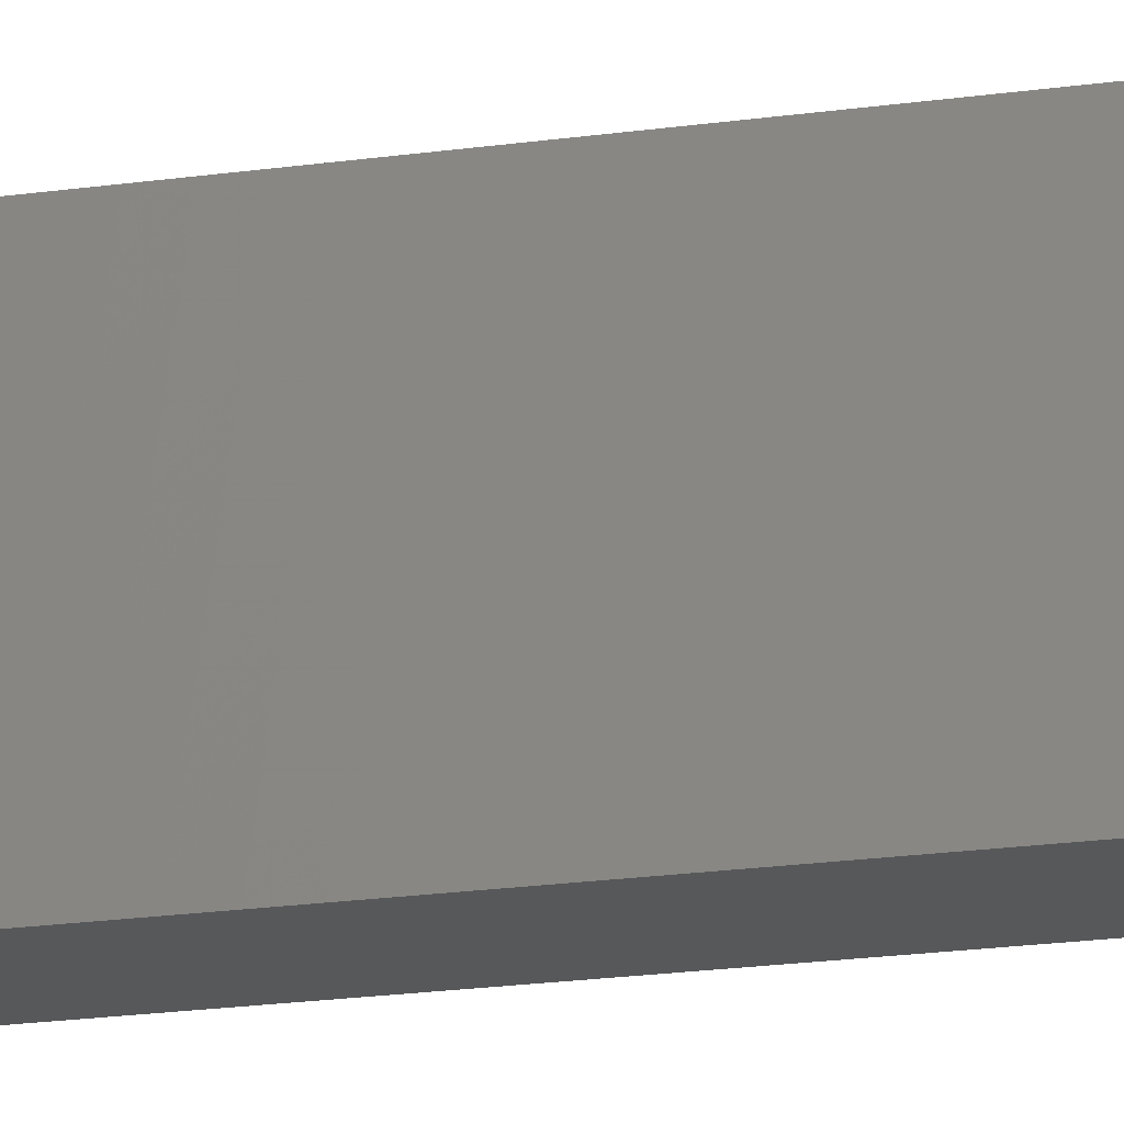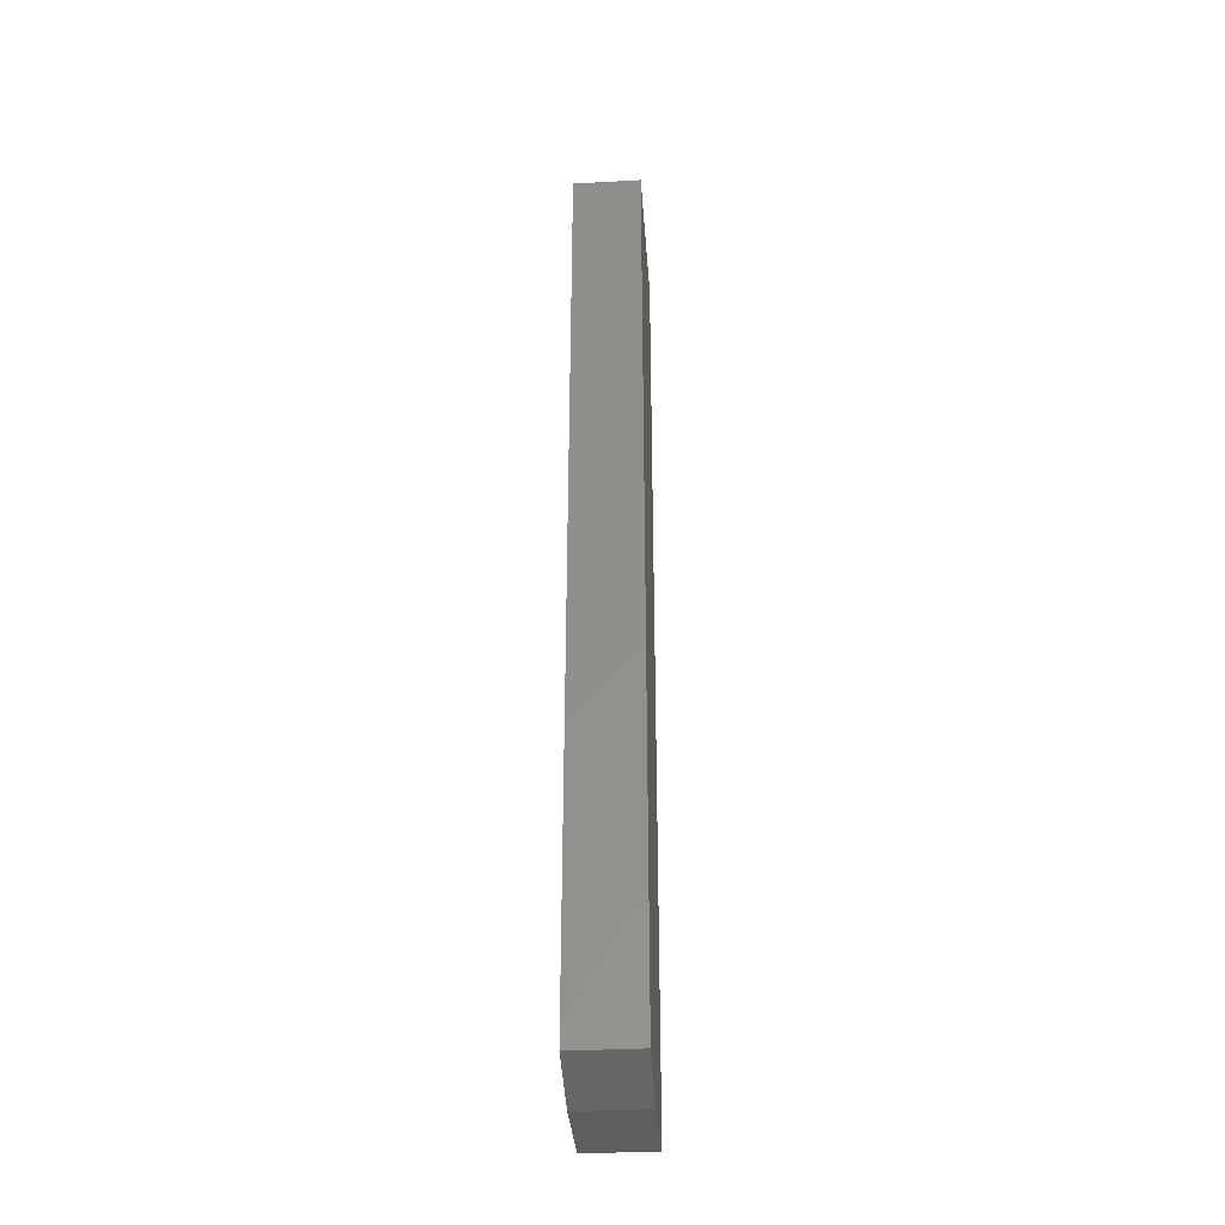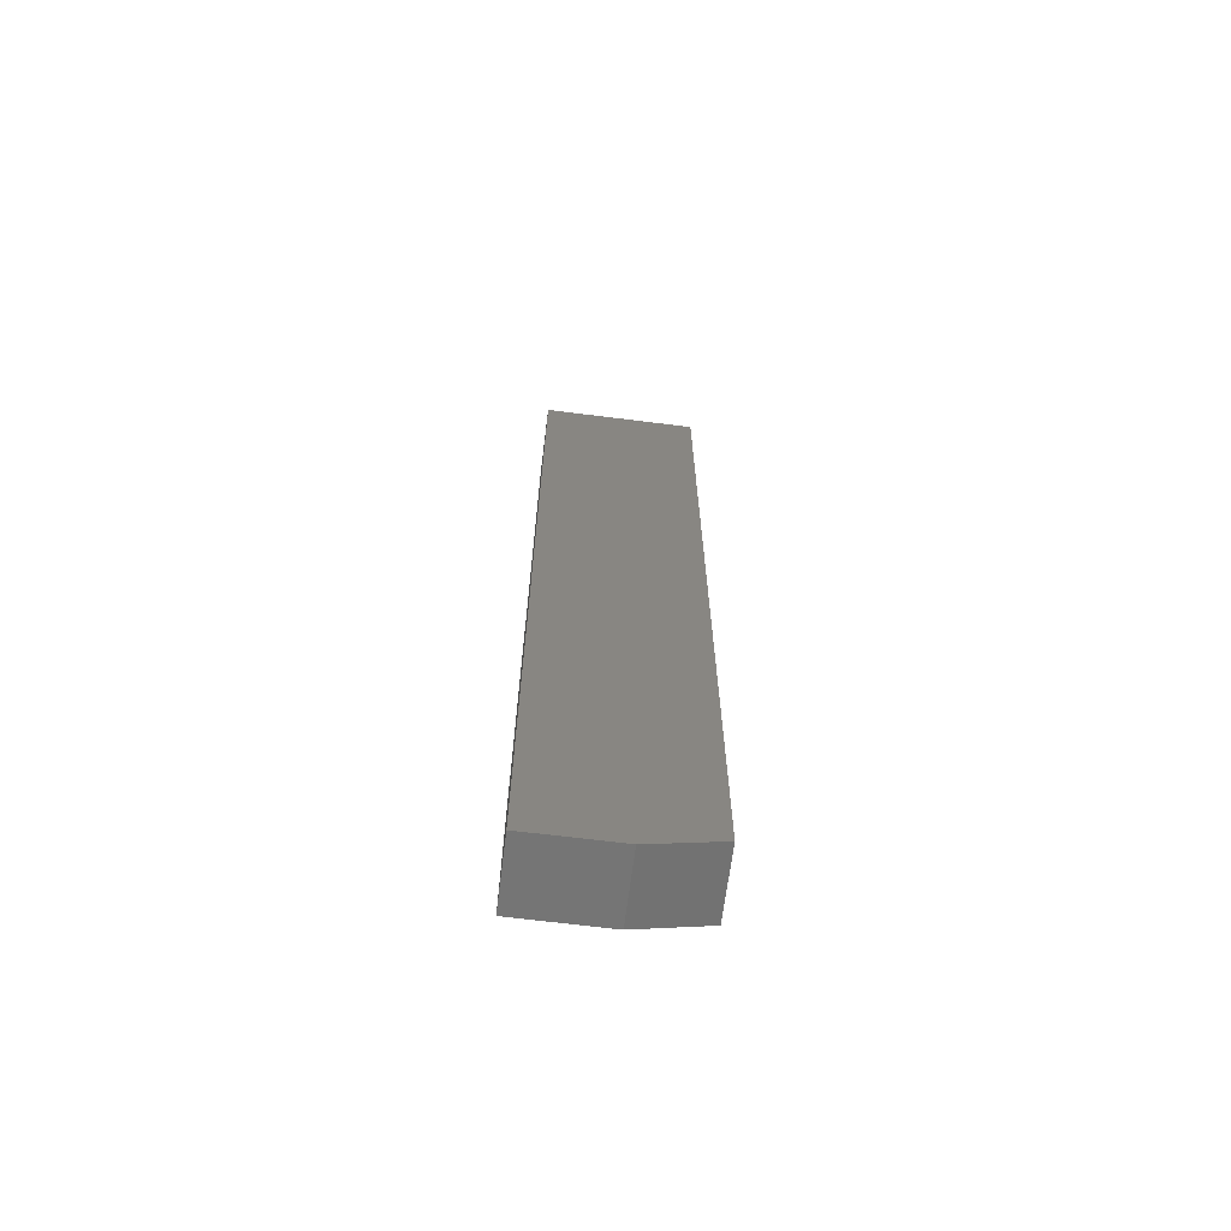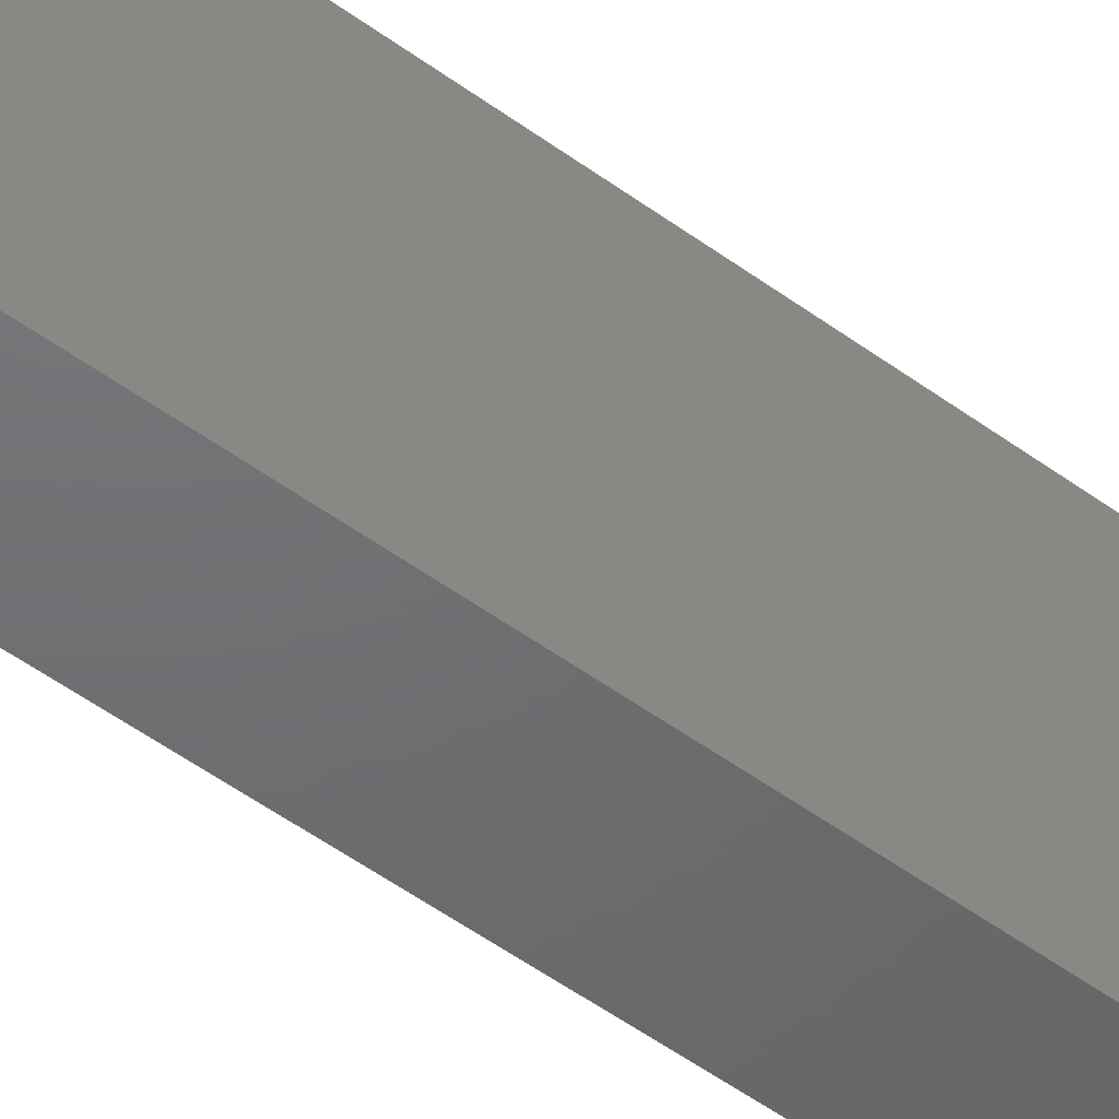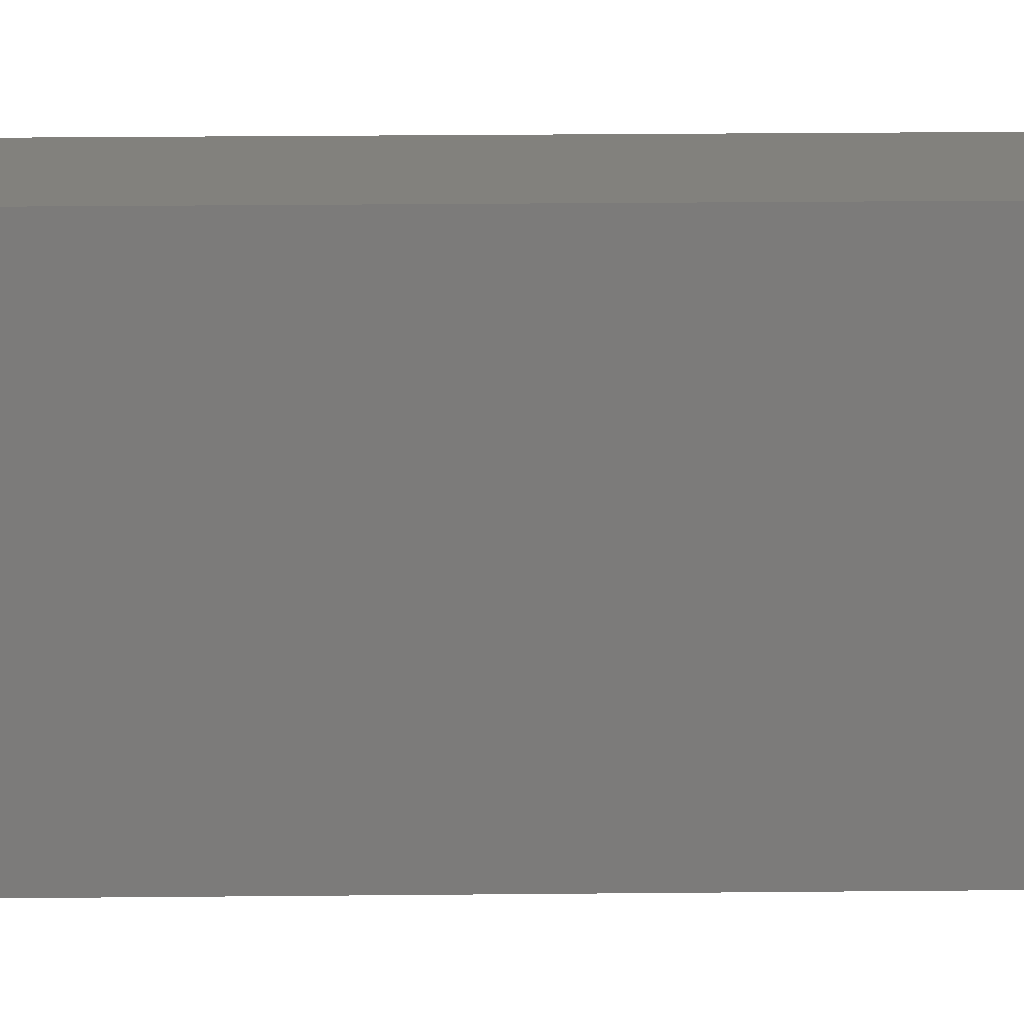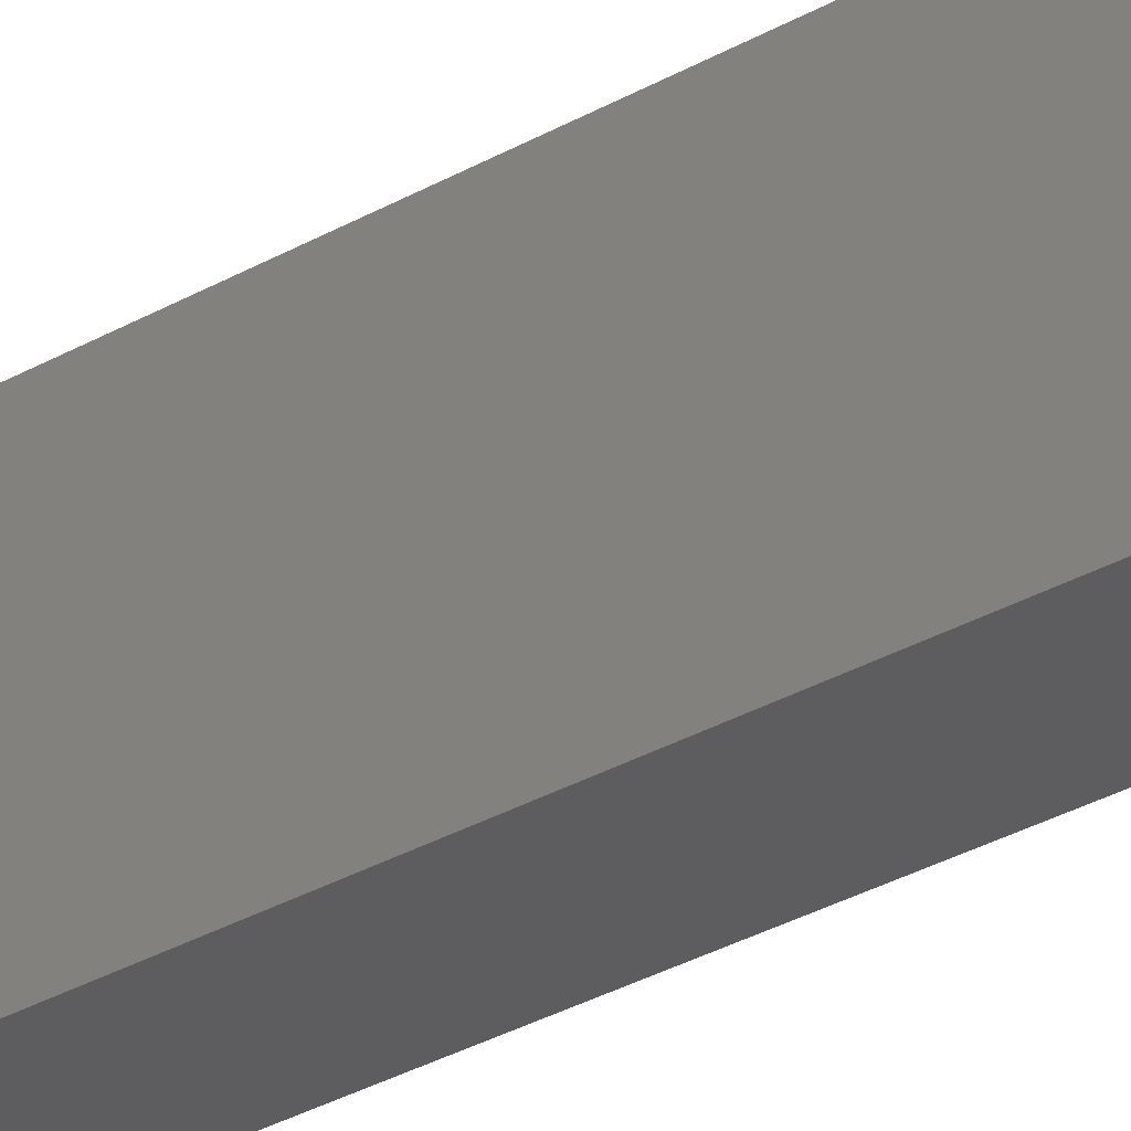
<metadata>
{"format":"stl","ext":"stl","renderer":"f3d","projection":"perspective","resolution":1024,"background":"white","views":[{"elev":-18.5,"azim":105.9,"up":"+Z"},{"elev":-35.3,"azim":-175.9,"up":"+Y"},{"elev":-66.9,"azim":82.8,"up":"+Y"},{"elev":-48.6,"azim":-129.8,"up":"+Z"},{"elev":15.3,"azim":-91.5,"up":"+Z"},{"elev":-32.6,"azim":-51.7,"up":"+Z"}]}
</metadata>
<code>
# stl→obj: 10 verts, 16 faces
v -0.02344 3.415e-18 -0.007812
v 0.03051 6.784e-18 -0.007812
v -0.02344 7.806e-18 0.0625
v 0.03051 1.118e-17 0.0625
v -0.02344 0.01562 -0.0625
v -0.02344 0.75 0.0625
v -0.02344 0.75 -0.0625
v 0.03051 0.01562 -0.0625
v 0.03051 0.75 -0.0625
v 0.03051 0.75 0.0625
f 1 2 3
f 3 2 4
f 1 3 5
f 5 3 6
f 5 6 7
f 2 8 4
f 4 8 9
f 4 9 10
f 5 7 8
f 8 7 9
f 8 2 5
f 5 2 1
f 7 6 9
f 9 6 10
f 4 10 3
f 3 10 6

</code>
